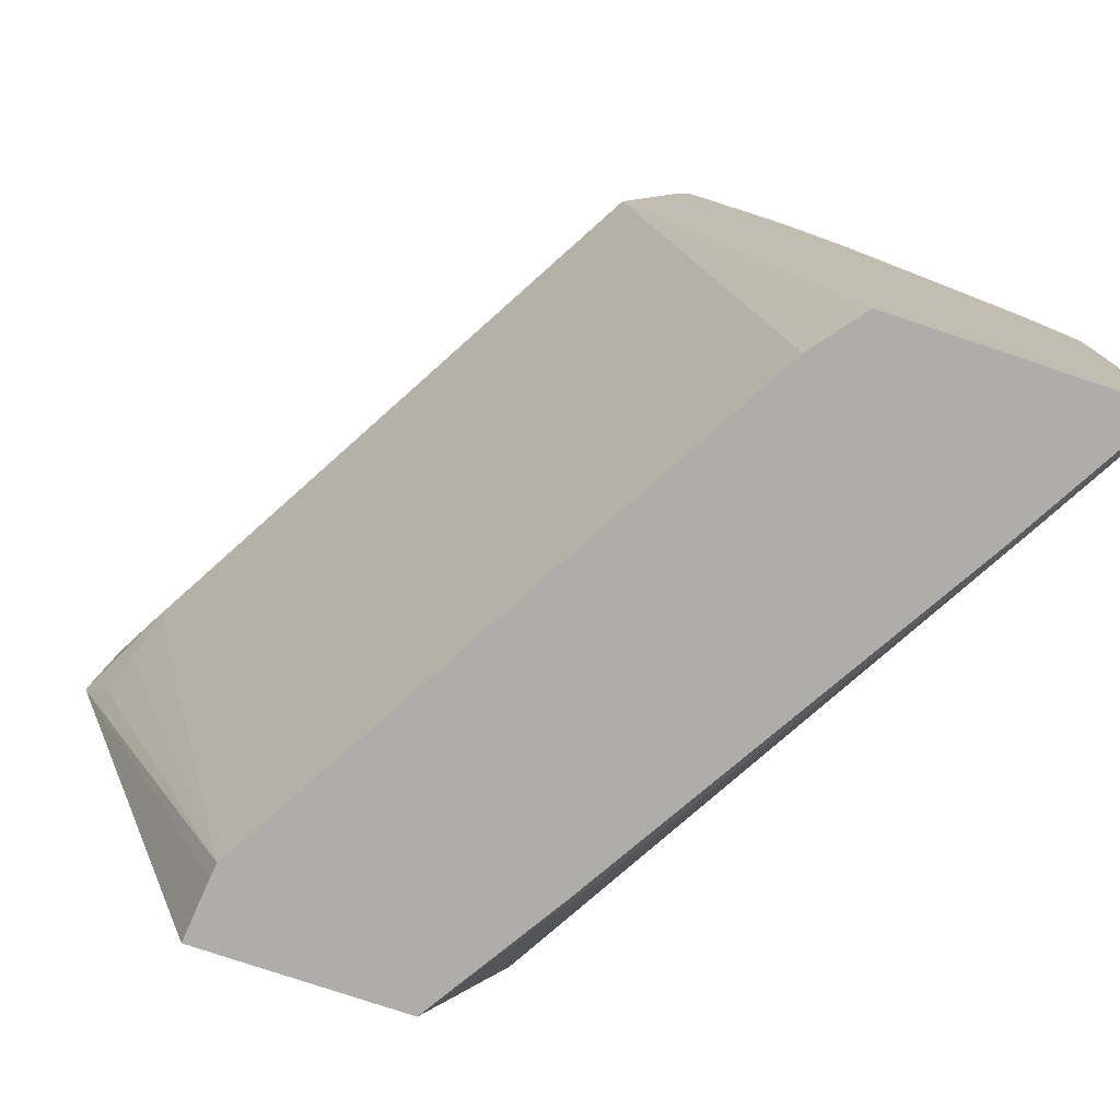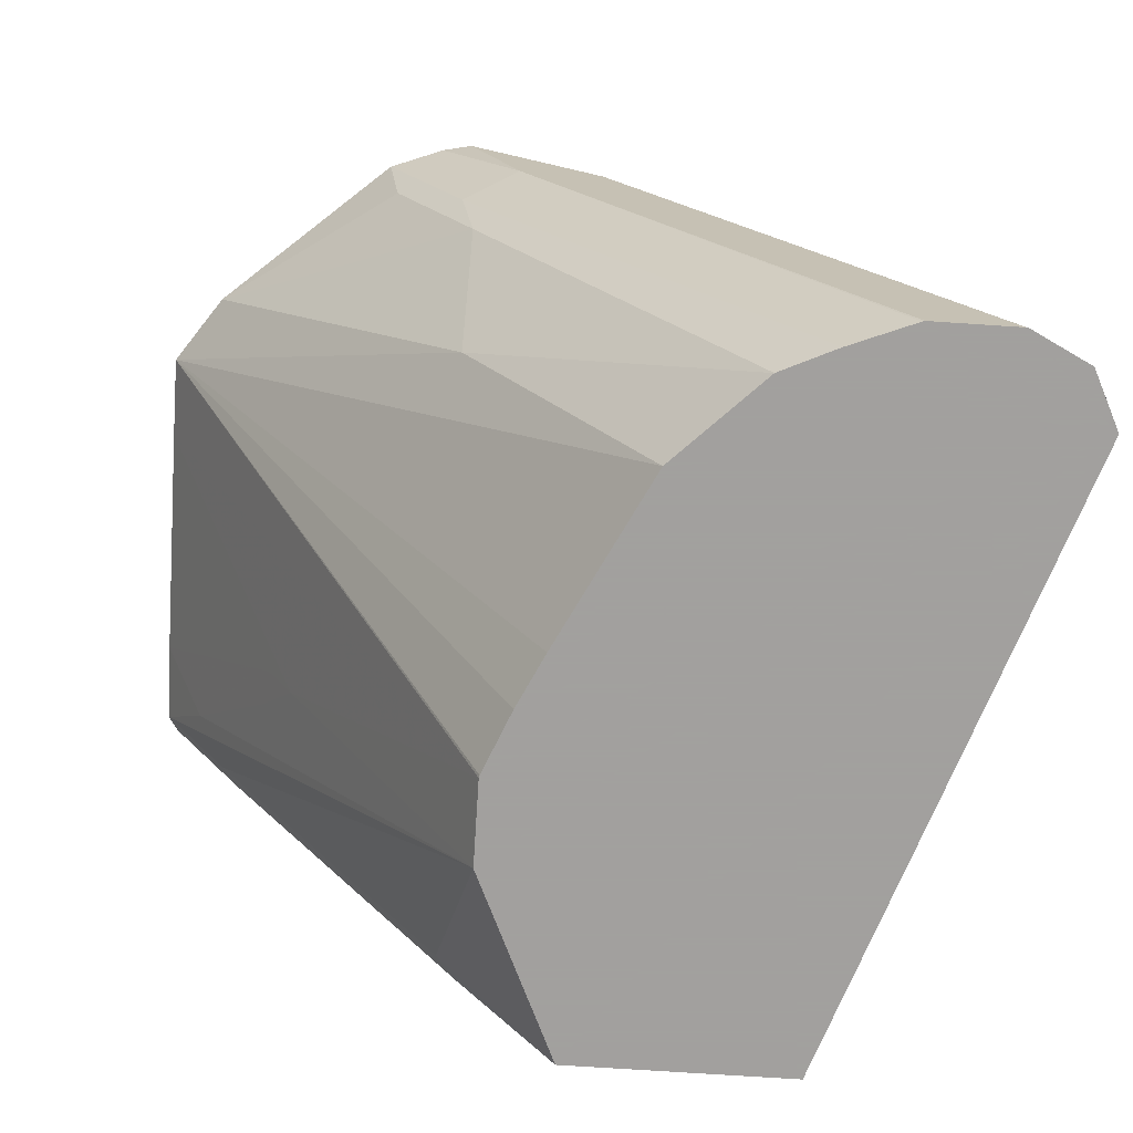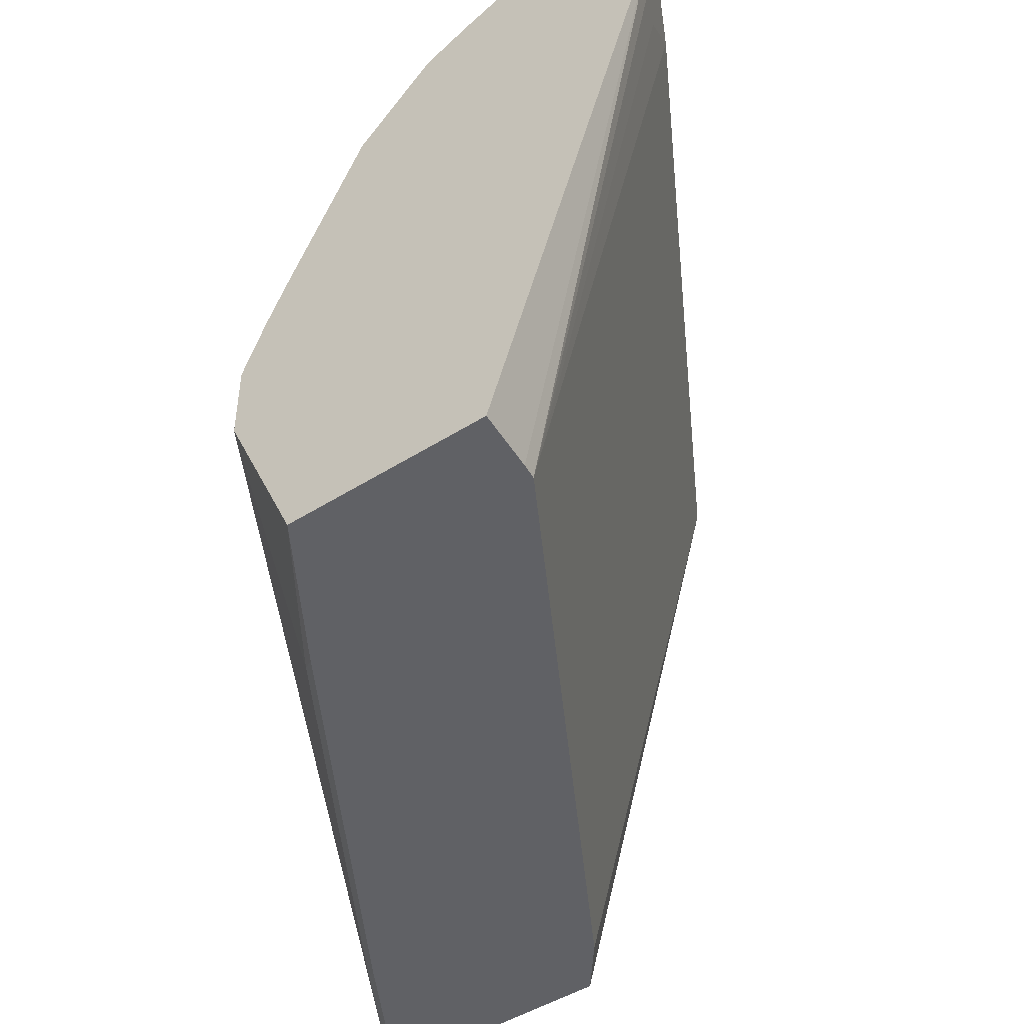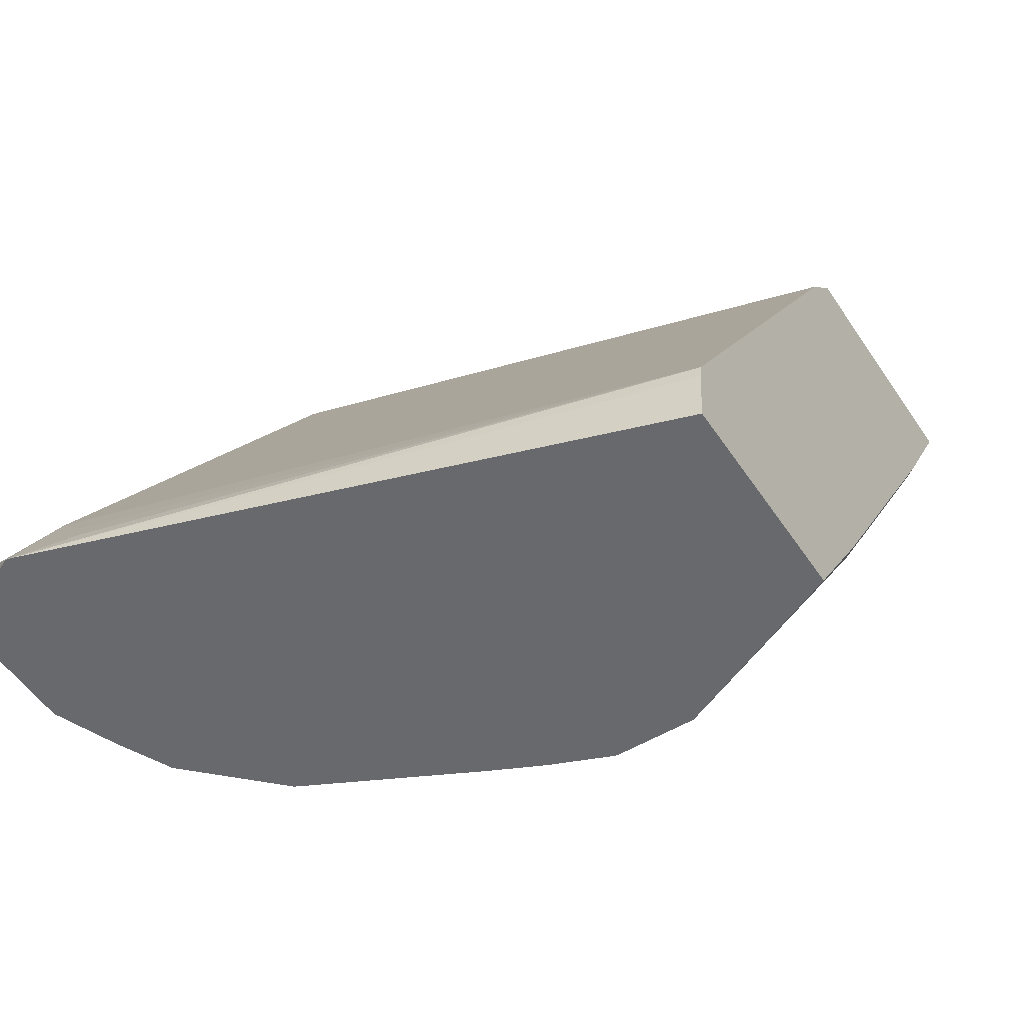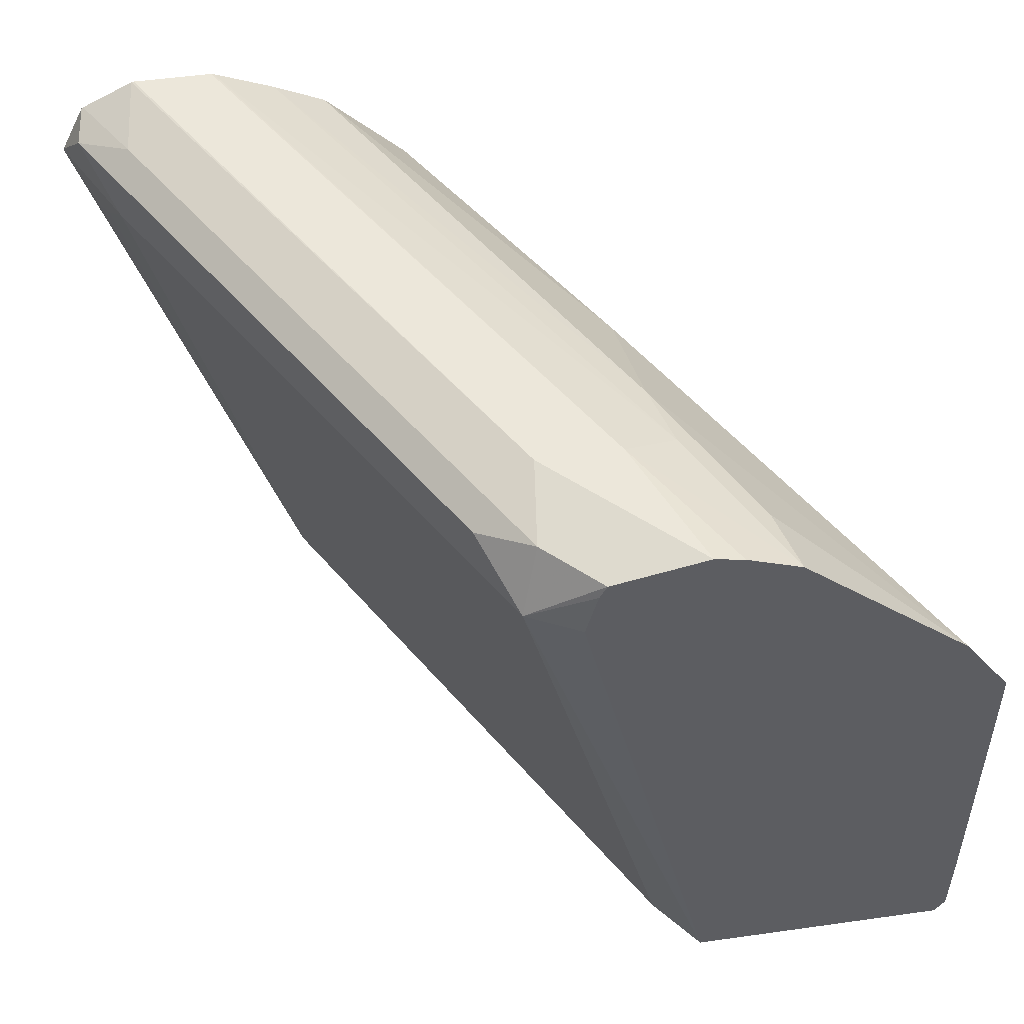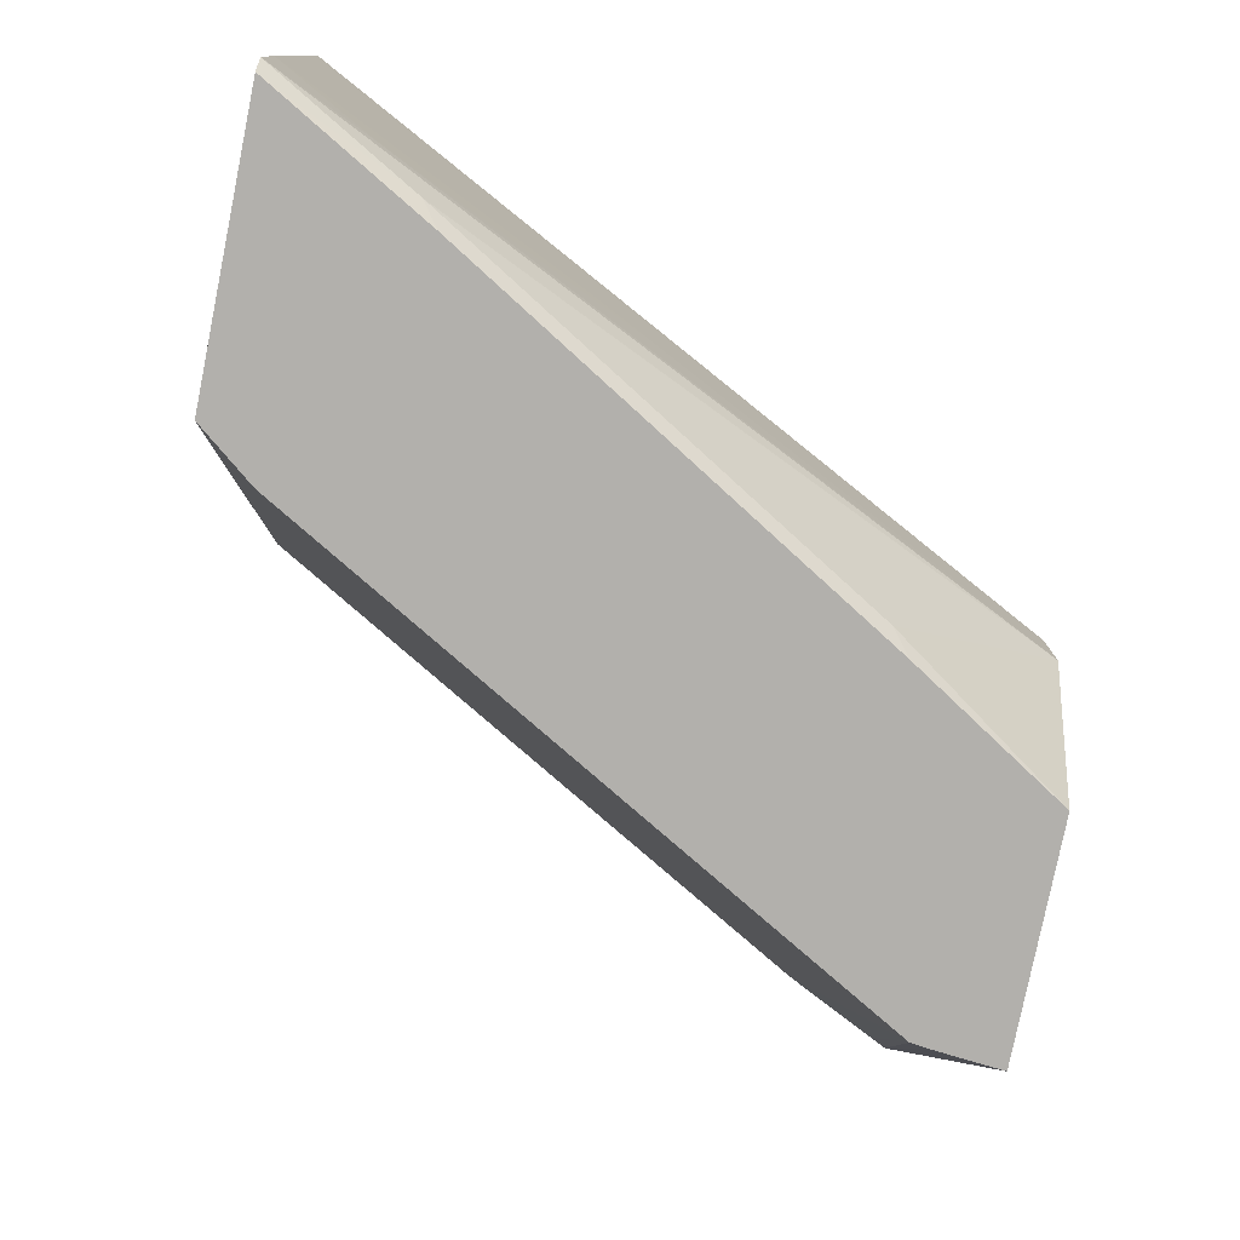
<metadata>
{"format":"obj","ext":"obj","renderer":"f3d","projection":"perspective","resolution":1024,"background":"white","views":[{"elev":-77.2,"azim":-18.5,"up":"+Y"},{"elev":-71.9,"azim":176.2,"up":"+Z"},{"elev":-47.3,"azim":-144.4,"up":"+Y"},{"elev":-52.7,"azim":-57.1,"up":"+Z"},{"elev":50.4,"azim":-8.8,"up":"+Y"},{"elev":-78.8,"azim":78.6,"up":"+Y"}]}
</metadata>
<code>
v -0.6032 0.7648 0.00111
v -0.5937 0.7849 0.02013
v -0.6032 0.7659 0.00111
v -0.6027 0.7626 0.00111
v -0.5769 0.7648 0.05369
v -0.5686 0.795 0.04028
v -0.5906 0.7913 0.00111
v -0.4327 0.7849 0.3019
v -0.5903 0.738 0.01344
v -0.5836 0.7447 0.03022
v -0.507 0.4751 0.00111
v -0.5041 0.4751 0.03236
v -0.503 0.4751 0.04028
v -0.3421 0.4751 0.322
v -0.4159 0.7648 0.3354
v -0.5637 0.8048 0.00111
v -0.5898 0.7917 0.00111
v -0.4075 0.795 0.322
v -0.4025 0.8051 0.2818
v -0.402 0.4751 0.00111
v -0.3215 0.4751 0.3481
v -0.3857 0.743 0.3481
v -0.3907 0.7648 0.3481
v -0.3851 0.7879 0.3481
v -0.3815 0.795 0.3481
v -0.5624 0.8051 0.00111
v -0.3623 0.8051 0.322
v -0.3623 0.5636 0.00111
v -0.3472 0.483 0.08053
v -0.3571 0.4751 0.07261
v -0.1939 0.4751 0.3481
v -0.3656 0.7985 0.3481
v -0.5233 0.8051 0.00111
v -0.3362 0.8051 0.3481
v -0.3623 0.6038 0.00111
v -0.2684 0.5636 0.1878
v -0.2516 0.5434 0.2214
v -0.2114 0.5032 0.3019
v -0.1887 0.483 0.3481
v -0.2265 0.483 0.2818
v -0.2363 0.4751 0.2738
v -0.5221 0.8047 0.00111
v -0.3623 0.8051 0.2818
v -0.3221 0.8019 0.3481
v -0.3626 0.6051 0.00111
v -0.1884 0.6833 0.3481
v -0.1882 0.6429 0.3481
v -0.2549 0.5636 0.2147
v -0.1882 0.5233 0.3481
v -0.4924 0.7926 0.00111
v -0.3623 0.795 0.2365
v -0.3355 0.7916 0.2683
v -0.2959 0.7917 0.3481
v -0.3747 0.6346 0.00111
v -0.2118 0.7171 0.3481
v -0.3867 0.6599 0.00111
v -0.4269 0.7404 0.00111
v -0.3422 0.7447 0.151
v -0.4671 0.7807 0.00111
v -0.3422 0.7849 0.2314
v -0.3019 0.7849 0.312
v -0.2948 0.7909 0.3481
f 28 35 36
f 28 36 37
f 28 37 38
f 28 38 39
f 28 39 40
f 29 41 30
f 29 40 41
f 31 41 40
f 31 40 39
f 27 32 34
f 33 43 42
f 28 40 29
f 25 32 27
f 21 55 62
f 21 24 23
f 21 25 24
f 21 32 25
f 21 34 32
f 21 44 34
f 21 53 44
f 21 62 53
f 21 46 55
f 21 47 46
f 21 49 47
f 21 39 49
f 21 31 39
f 34 44 43
f 21 23 22
f 35 45 46
f 47 49 48
f 35 47 36
f 20 29 30
f 58 59 60
f 57 59 58
f 55 60 61
f 55 58 60
f 55 61 62
f 53 62 61
f 52 61 60
f 52 53 61
f 50 60 59
f 50 52 60
f 46 58 55
f 46 57 58
f 46 56 57
f 46 54 56
f 45 54 46
f 43 52 51
f 43 53 52
f 43 44 53
f 42 52 50
f 42 51 52
f 42 43 51
f 38 49 39
f 38 48 49
f 37 48 38
f 36 48 37
f 36 47 48
f 35 46 47
f 20 28 29
f 1 3 7
f 19 43 33
f 4 11 12
f 4 10 5
f 4 9 10
f 2 8 6
f 2 5 8
f 2 7 3
f 2 6 7
f 1 5 2
f 1 4 5
f 1 11 4
f 1 20 11
f 1 28 20
f 4 12 13
f 1 35 28
f 19 33 26
f 1 56 54
f 1 57 56
f 1 59 57
f 1 50 59
f 1 42 50
f 1 33 42
f 1 26 33
f 1 16 26
f 1 17 16
f 1 7 17
f 1 2 3
f 1 45 35
f 4 13 9
f 1 54 45
f 5 13 14
f 5 10 13
f 19 34 43
f 19 27 34
f 19 25 27
f 18 25 19
f 16 19 26
f 15 25 18
f 15 24 25
f 15 23 24
f 15 22 23
f 14 21 15
f 11 13 12
f 11 14 13
f 15 21 22
f 11 31 21
f 5 14 15
f 11 21 14
f 5 15 8
f 6 16 17
f 6 8 18
f 6 18 19
f 6 17 7
f 6 19 16
f 8 15 18
f 9 13 10
f 11 20 30
f 11 30 41
f 11 41 31

</code>
